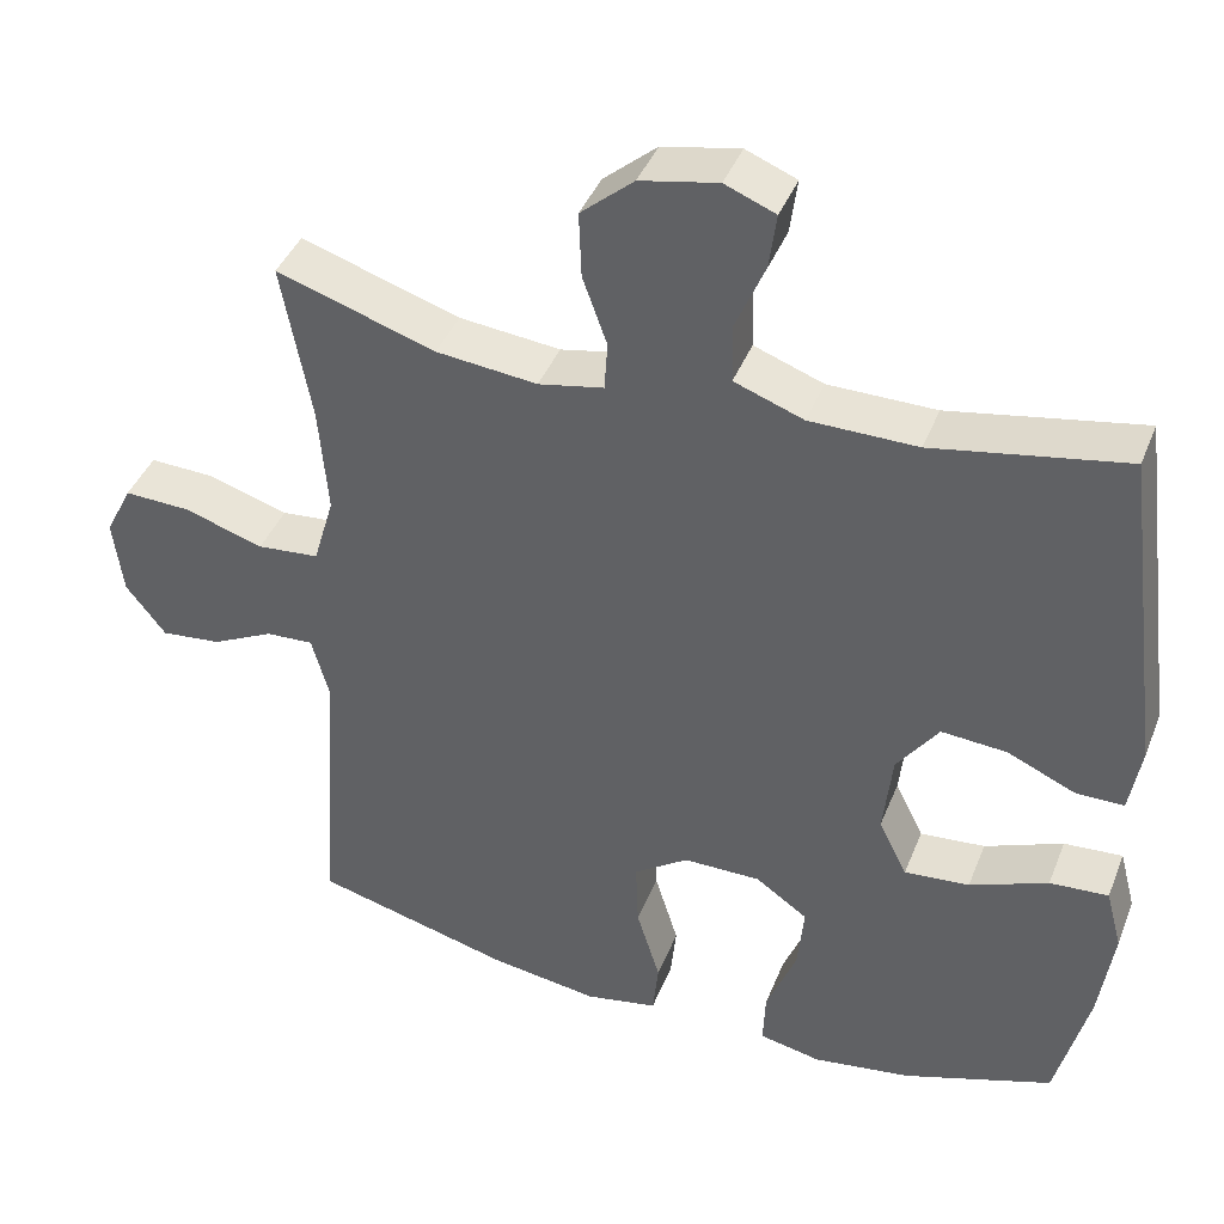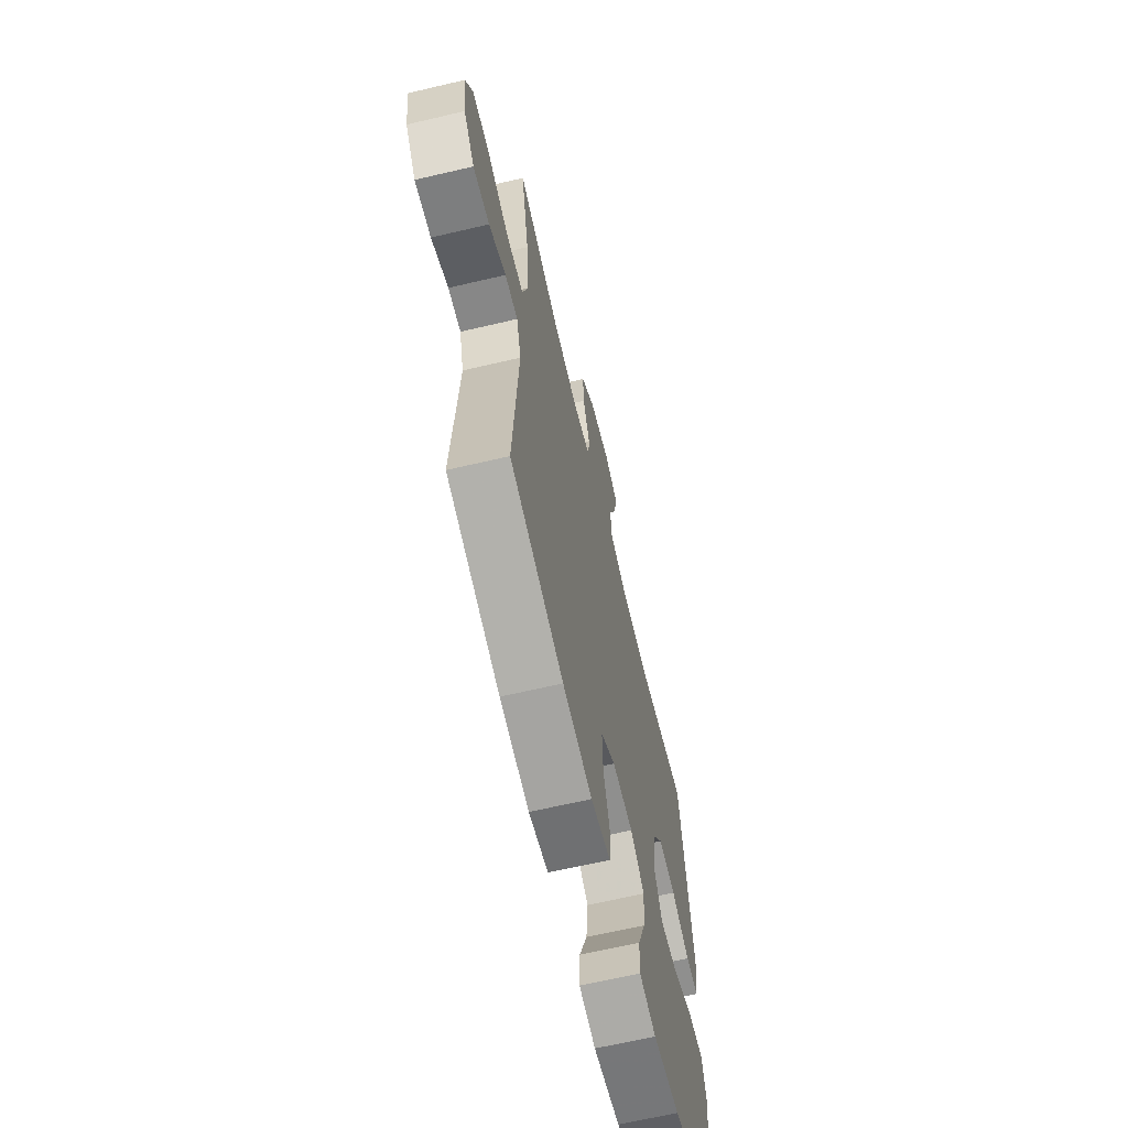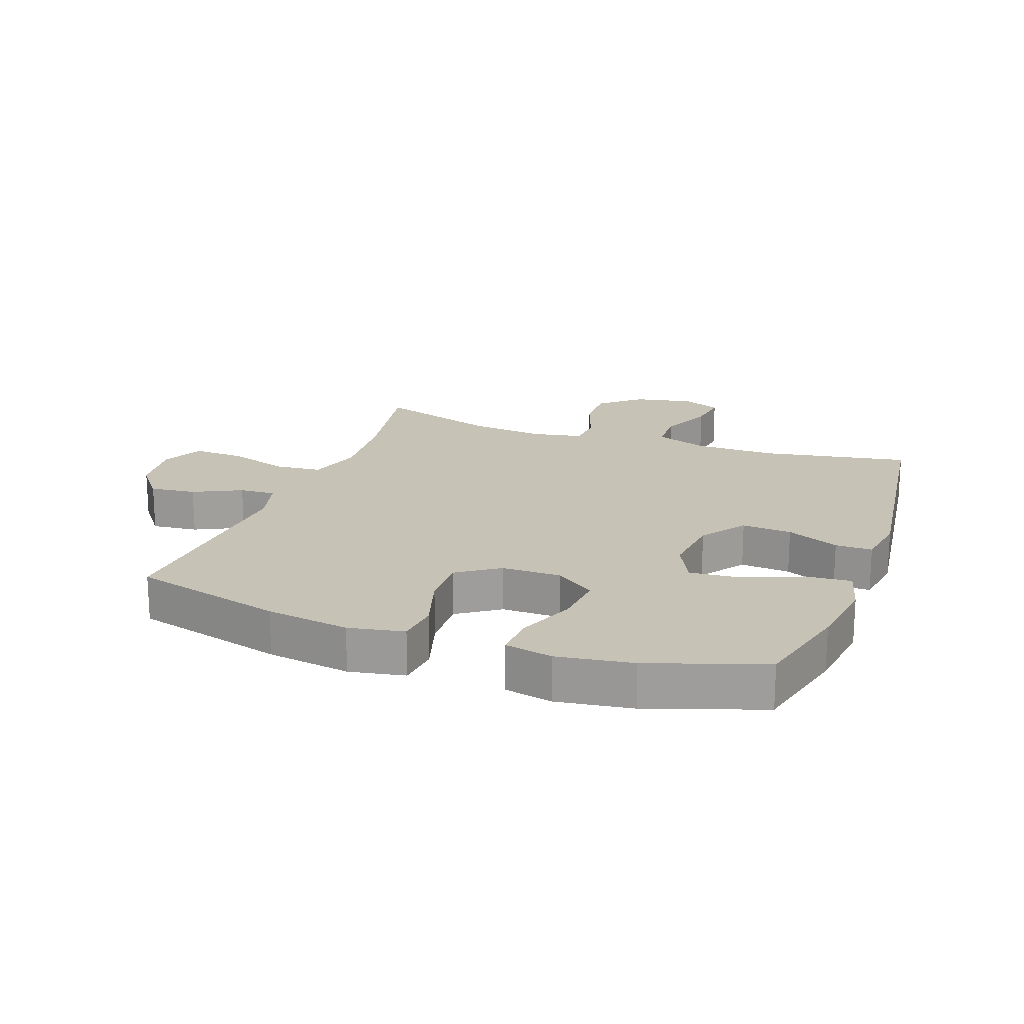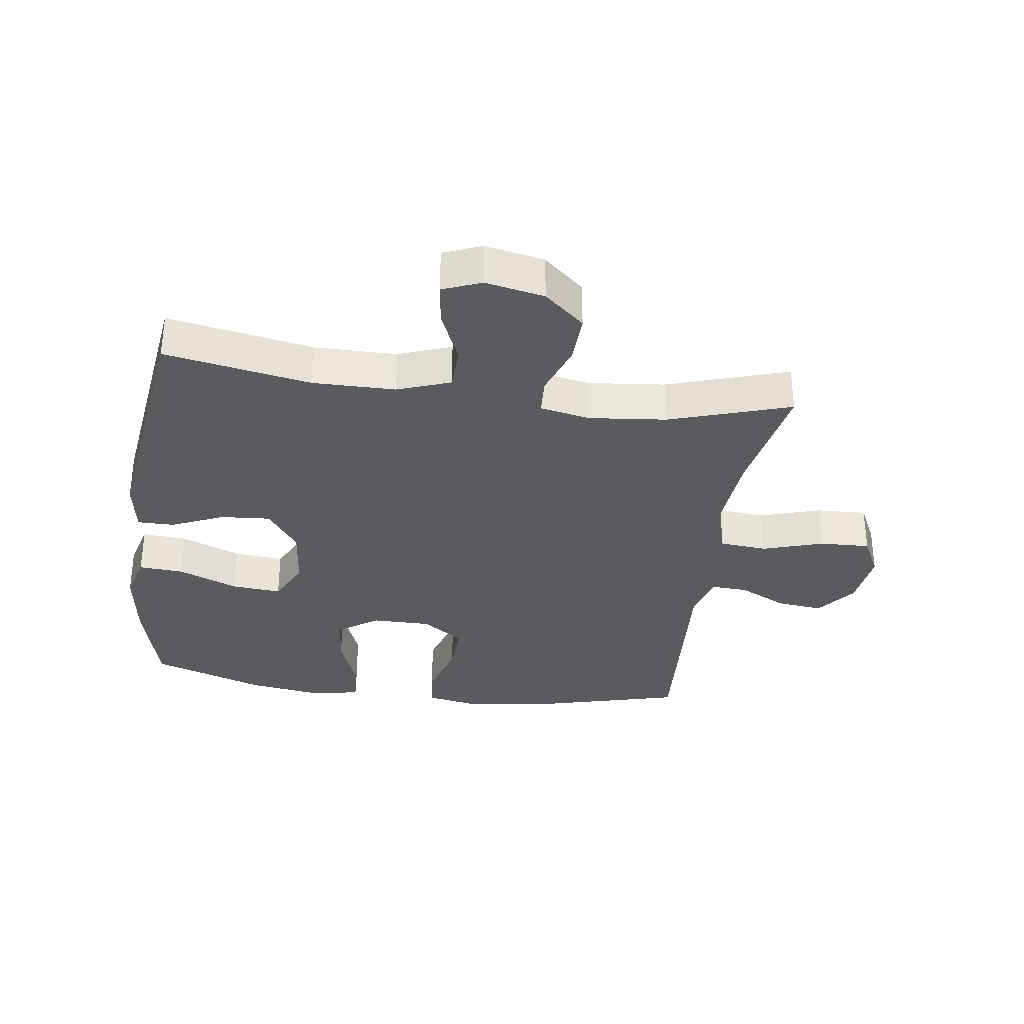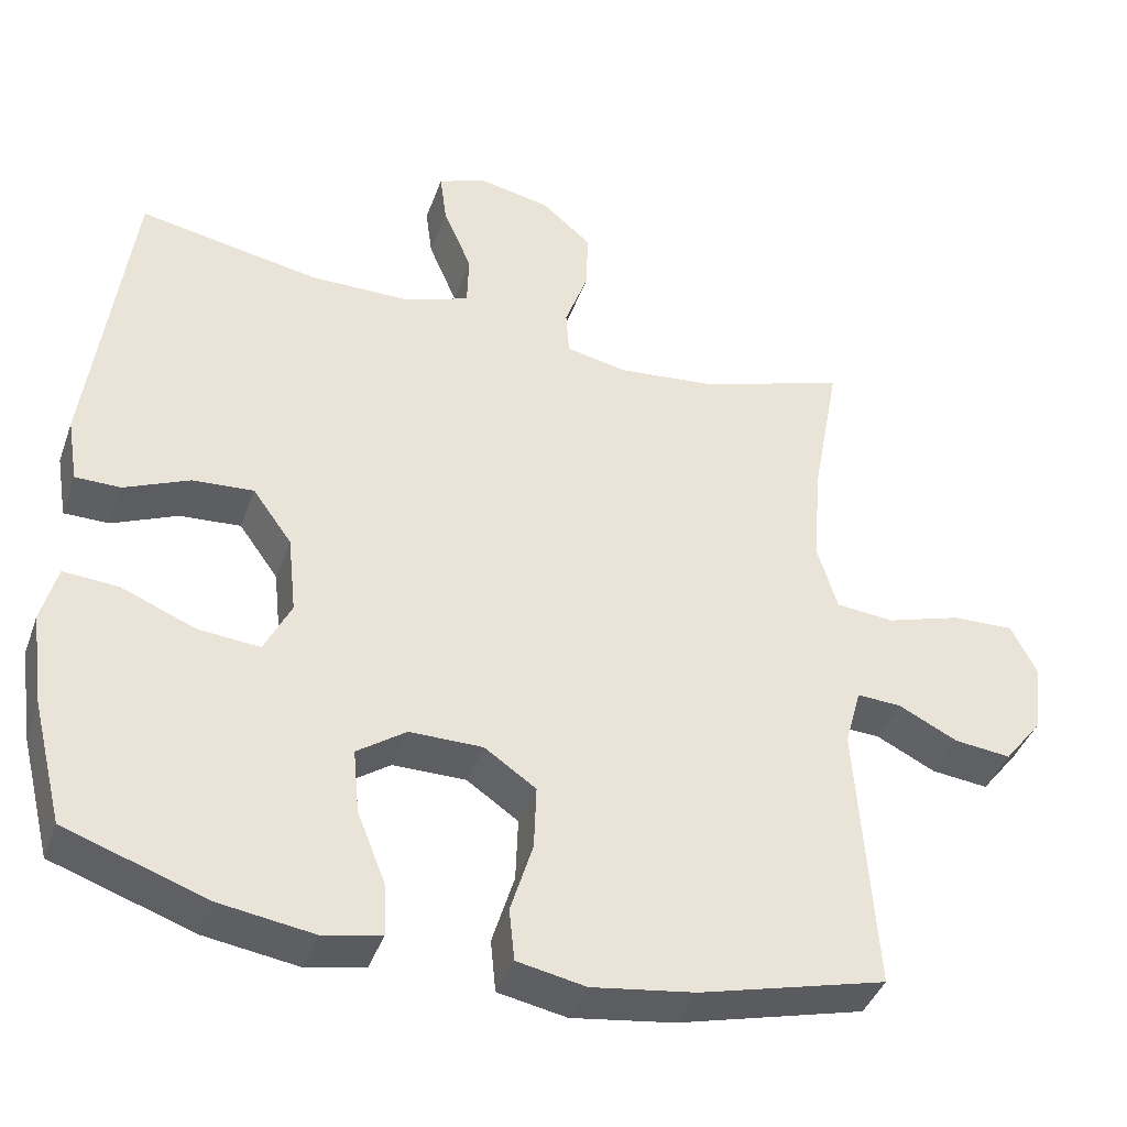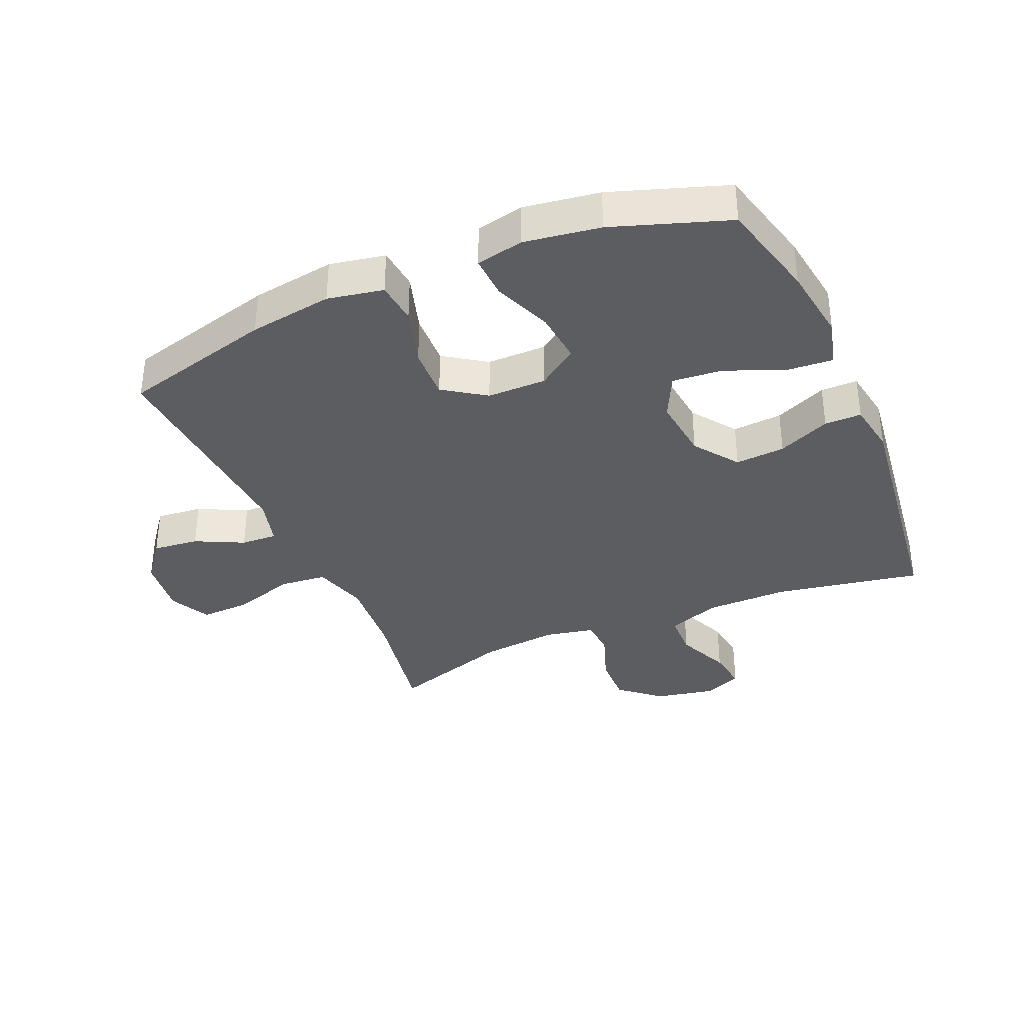
<metadata>
{"format":"obj","ext":"obj","renderer":"f3d","projection":"perspective","resolution":1024,"background":"white","views":[{"elev":41.3,"azim":-159.4,"up":"+Z"},{"elev":-65.2,"azim":103.3,"up":"+Z"},{"elev":19.2,"azim":-160.0,"up":"+Y"},{"elev":-32.9,"azim":-8.0,"up":"+Y"},{"elev":-40.8,"azim":-18.9,"up":"+Z"},{"elev":-35.6,"azim":-156.6,"up":"+Y"}]}
</metadata>
<code>
v 0.5 0.07 0.5
v 0.464 0.07 0.304
v 0.453 0.07 0.17
v 0.479 0.07 0.082
v 0.555 0.07 0.075
v 0.653 0.07 0.106
v 0.734 0.07 0.109
v 0.767 0.07 0.043
v 0.755 0.07 -0.052
v 0.706 0.07 -0.115
v 0.632 0.07 -0.107
v 0.555 0.07 -0.069
v 0.497 0.07 -0.066
v 0.476 0.07 -0.143
v 0.5 0.07 -0.5
v 0.257 0.07 -0.564
v 0.123 0.07 -0.584
v 0.034 0.07 -0.567
v 0.027 0.07 -0.499
v 0.056 0.07 -0.404
v 0.059 0.07 -0.32
v -0.008 0.07 -0.274
v -0.103 0.07 -0.274
v -0.167 0.07 -0.319
v -0.159 0.07 -0.403
v -0.122 0.07 -0.497
v -0.119 0.07 -0.565
v -0.195 0.07 -0.581
v -0.316 0.07 -0.563
v -0.5 0.07 -0.5
v -0.54 0.07 -0.34
v -0.557 0.07 -0.218
v -0.537 0.07 -0.142
v -0.465 0.07 -0.147
v -0.369 0.07 -0.186
v -0.289 0.07 -0.193
v -0.254 0.07 -0.122
v -0.265 0.07 -0.019
v -0.316 0.07 0.052
v -0.396 0.07 0.046
v -0.48 0.07 0.009
v -0.539 0.07 0.009
v -0.553 0.07 0.094
v -0.5 0.07 0.5
v -0.265 0.07 0.457
v -0.133 0.07 0.458
v -0.048 0.07 0.489
v -0.046 0.07 0.56
v -0.083 0.07 0.647
v -0.092 0.07 0.715
v -0.03 0.07 0.74
v 0.065 0.07 0.721
v 0.13 0.07 0.665
v 0.127 0.07 0.584
v 0.097 0.07 0.5
v 0.101 0.07 0.44
v 0.181 0.07 0.424
v 0.305 0.07 0.437
v 0.5 0 0.5
v 0.464 0 0.304
v 0.453 0 0.17
v 0.479 0 0.082
v 0.555 0 0.075
v 0.653 0 0.106
v 0.734 0 0.109
v 0.767 0 0.043
v 0.755 0 -0.052
v 0.706 0 -0.115
v 0.632 0 -0.107
v 0.555 0 -0.069
v 0.497 0 -0.066
v 0.476 0 -0.143
v 0.5 0 -0.5
v 0.257 0 -0.564
v 0.123 0 -0.584
v 0.034 0 -0.567
v 0.027 0 -0.499
v 0.056 0 -0.404
v 0.059 0 -0.32
v -0.008 0 -0.274
v -0.103 0 -0.274
v -0.167 0 -0.319
v -0.159 0 -0.403
v -0.122 0 -0.497
v -0.119 0 -0.565
v -0.195 0 -0.581
v -0.316 0 -0.563
v -0.5 0 -0.5
v -0.54 0 -0.34
v -0.557 0 -0.218
v -0.537 0 -0.142
v -0.465 0 -0.147
v -0.369 0 -0.186
v -0.289 0 -0.193
v -0.254 0 -0.122
v -0.265 0 -0.019
v -0.316 0 0.052
v -0.396 0 0.046
v -0.48 0 0.009
v -0.539 0 0.009
v -0.553 0 0.094
v -0.5 0 0.5
v -0.265 0 0.457
v -0.133 0 0.458
v -0.048 0 0.489
v -0.046 0 0.56
v -0.083 0 0.647
v -0.092 0 0.715
v -0.03 0 0.74
v 0.065 0 0.721
v 0.13 0 0.665
v 0.127 0 0.584
v 0.097 0 0.5
v 0.101 0 0.44
v 0.181 0 0.424
v 0.305 0 0.437
f 52 53 54 55
f 52 55 56
f 51 52 56
f 48 49 50 51
f 47 48 51 56
f 46 47 56
f 45 46 56 57
f 43 44 45
f 40 41 42 43
f 39 40 43 45
f 38 39 45 57
f 32 33 34 35
f 32 35 36
f 31 32 36
f 30 31 36
f 29 30 36
f 28 29 36 37
f 25 26 27 28
f 24 25 28 37
f 17 18 19 20
f 17 20 21
f 14 15 16 17
f 13 14 17 21
f 9 10 11 12
f 9 12 13
f 8 9 13
f 5 6 7 8
f 4 5 8 13
f 3 4 13 21
f 58 1 2
f 23 24 37 38
f 22 23 38 57
f 21 22 57 58
f 2 3 21 58
f 113 112 111 110
f 114 113 110
f 114 110 109
f 109 108 107 106
f 114 109 106 105
f 114 105 104
f 115 114 104 103
f 103 102 101
f 101 100 99 98
f 103 101 98 97
f 115 103 97 96
f 93 92 91 90
f 94 93 90
f 94 90 89
f 94 89 88
f 94 88 87
f 95 94 87 86
f 86 85 84 83
f 95 86 83 82
f 78 77 76 75
f 79 78 75
f 75 74 73 72
f 79 75 72 71
f 70 69 68 67
f 71 70 67
f 71 67 66
f 66 65 64 63
f 71 66 63 62
f 79 71 62 61
f 60 59 116
f 96 95 82 81
f 115 96 81 80
f 116 115 80 79
f 116 79 61 60
f 1 59 60 2
f 2 60 61 3
f 3 61 62 4
f 4 62 63 5
f 5 63 64 6
f 6 64 65 7
f 7 65 66 8
f 8 66 67 9
f 9 67 68 10
f 10 68 69 11
f 11 69 70 12
f 12 70 71 13
f 13 71 72 14
f 14 72 73 15
f 15 73 74 16
f 16 74 75 17
f 17 75 76 18
f 18 76 77 19
f 19 77 78 20
f 20 78 79 21
f 21 79 80 22
f 22 80 81 23
f 23 81 82 24
f 24 82 83 25
f 25 83 84 26
f 26 84 85 27
f 27 85 86 28
f 28 86 87 29
f 29 87 88 30
f 30 88 89 31
f 31 89 90 32
f 32 90 91 33
f 33 91 92 34
f 34 92 93 35
f 35 93 94 36
f 36 94 95 37
f 37 95 96 38
f 38 96 97 39
f 39 97 98 40
f 40 98 99 41
f 41 99 100 42
f 42 100 101 43
f 43 101 102 44
f 44 102 103 45
f 45 103 104 46
f 46 104 105 47
f 47 105 106 48
f 48 106 107 49
f 49 107 108 50
f 50 108 109 51
f 51 109 110 52
f 52 110 111 53
f 53 111 112 54
f 54 112 113 55
f 55 113 114 56
f 56 114 115 57
f 57 115 116 58
f 58 116 59 1

</code>
